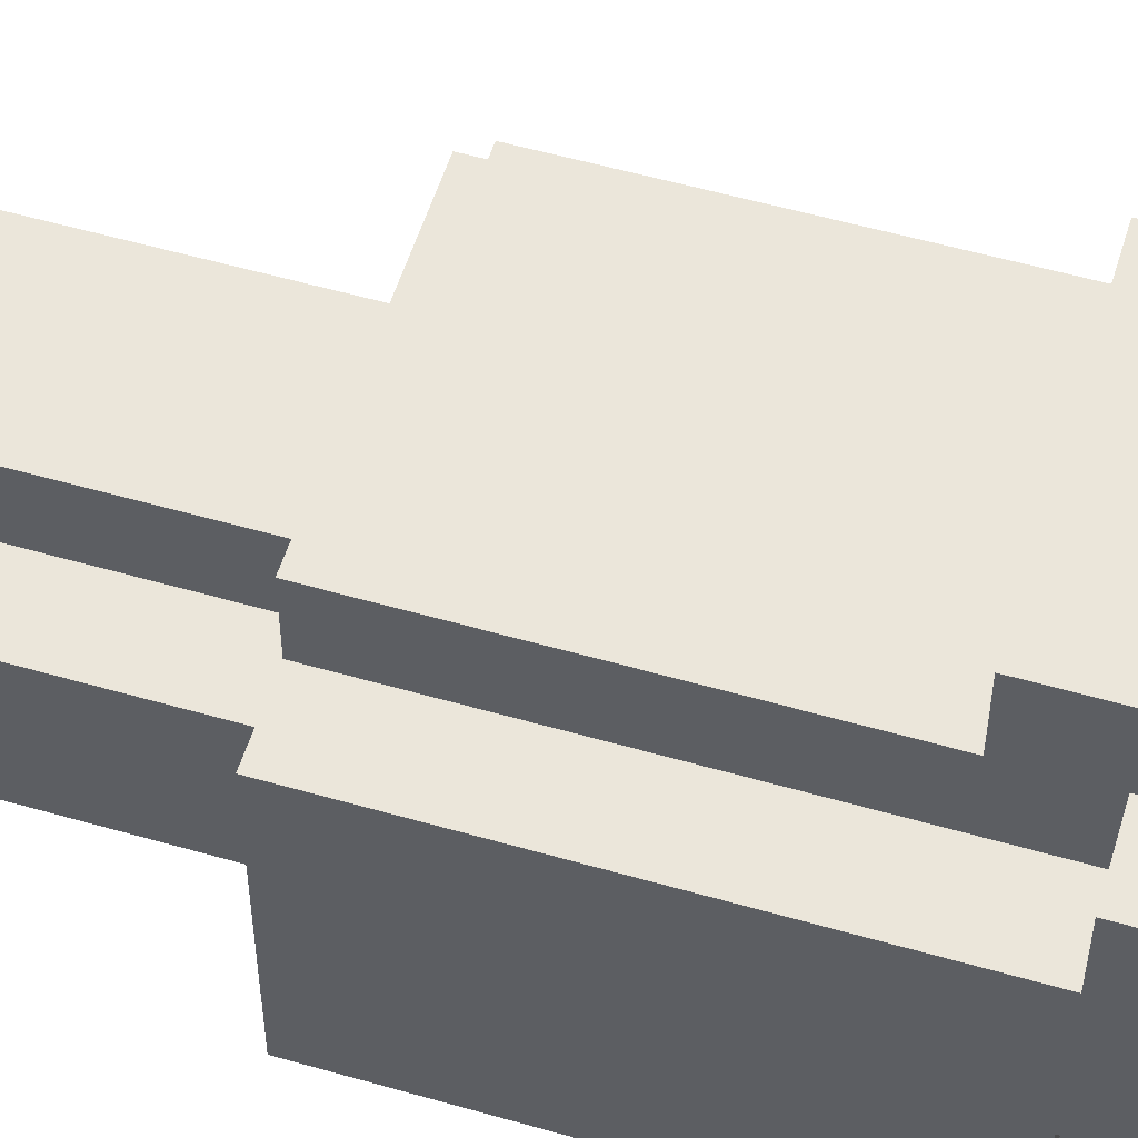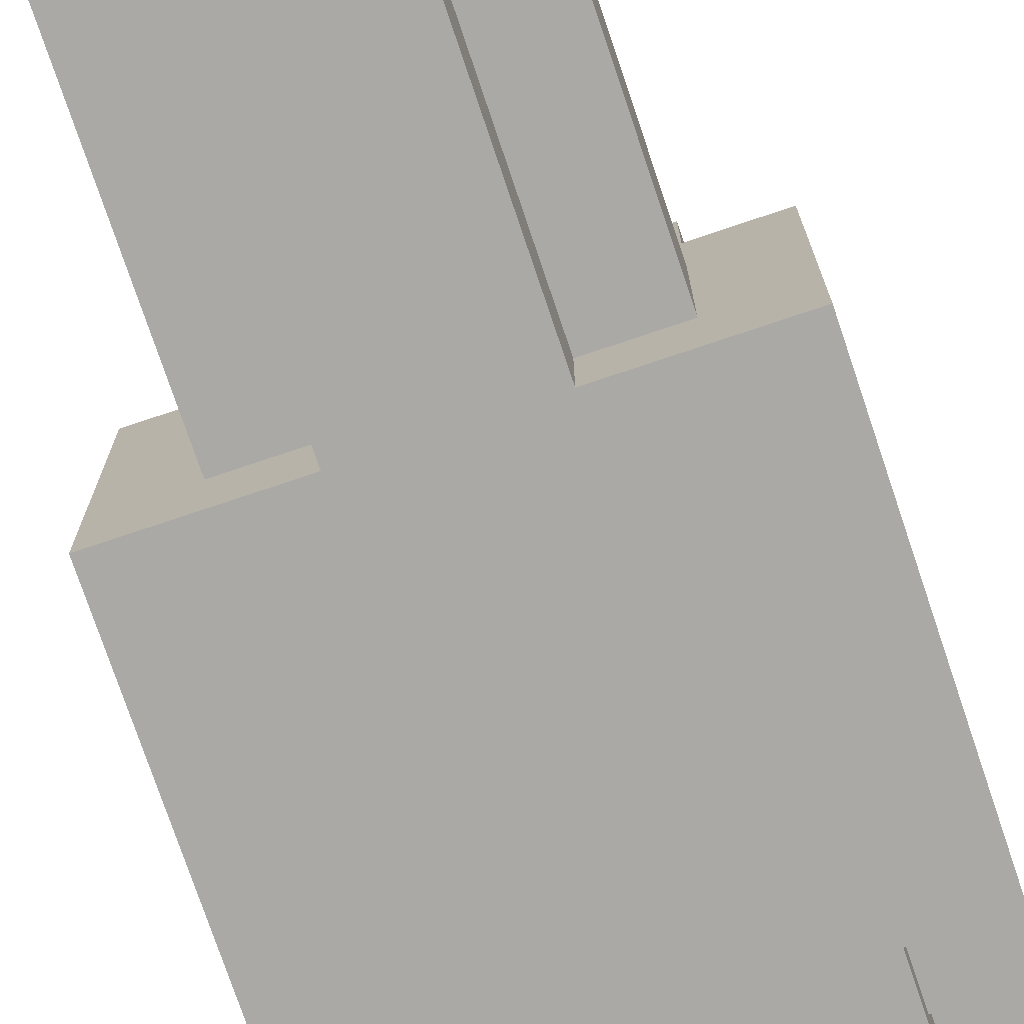
<metadata>
{"format":"obj","ext":"obj","renderer":"f3d","projection":"perspective","resolution":1024,"background":"white","views":[{"elev":54.9,"azim":-73.1,"up":"+Y"},{"elev":-75.3,"azim":-161.4,"up":"+Y"}]}
</metadata>
<code>
o
v 2.5 2.5 0.3
v 2.5 2.5 -0.2
v 2.5 2.6 0.4
v 2.5 2.6 0.3
v 2.5 2.6 0.2
v 2.5 2.6 -0.2
v 2.5 2.7 0.6
v 2.5 2.7 0.4
v 2.5 2.7 0.3
v 2.5 2.7 0.2
v 2.5 2.7 -0.2
v 2.5 2.8 0.4
v 2.5 2.8 0.3
v 2.5 2.8 0.1
v 2.5 2.8 -0.2
v 2.5 2.9 0.4
v 2.5 2.9 0.3
v 2.5 2.9 0.2
v 2.5 2.9 0.1
v 2.5 2.9 -0.2
v 2.5 3 0.6
v 2.5 3 0.4
v 2.6 2.5 0.5
v 2.6 2.5 0.3
v 2.6 2.6 0.6
v 2.6 2.6 0.5
v 2.6 2.6 0.4
v 2.6 2.6 0.3
v 2.6 2.6 -0.2
v 2.6 2.6 -0.3
v 2.6 2.6 -0.7
v 2.6 2.6 -0.8
v 2.6 2.7 0.7
v 2.6 2.7 0.6
v 2.6 2.7 0.4
v 2.6 2.7 -0.2
v 2.6 2.8 -0.2
v 2.6 2.8 -0.3
v 2.6 2.8 -0.7
v 2.6 2.8 -0.8
v 2.6 2.9 0.4
v 2.6 2.9 0.3
v 2.6 2.9 0.2
v 2.6 2.9 0.1
v 2.6 2.9 -0.2
v 2.6 3 0.6
v 2.6 3 0.4
v 2.6 3 0.3
v 2.6 3 0.2
v 2.6 3 -0.2
v 2.6 3.1 0.7
v 2.6 3.1 0.3
v 2.7 2.5 0.6
v 2.7 2.5 0.5
v 2.7 2.5 -0.2
v 2.7 2.5 -0.3
v 2.7 2.5 -0.7
v 2.7 2.5 -0.8
v 2.7 2.6 0.7
v 2.7 2.6 0.6
v 2.7 2.6 0.5
v 2.7 2.6 -0.2
v 2.7 2.6 -0.3
v 2.7 2.6 -0.7
v 2.7 2.6 -0.8
v 2.7 2.7 0.7
v 2.7 2.7 0.6
v 2.7 2.8 -0.2
v 2.7 2.8 -0.3
v 2.7 2.8 -0.7
v 2.7 2.8 -0.8
v 2.7 2.9 -0.2
v 2.7 2.9 -0.3
v 2.7 2.9 -0.7
v 2.7 2.9 -0.8
v 2.9 2.6 -0.3
v 2.9 2.6 -0.7
v 2.9 2.6 -0.8
v 2.9 2.8 -0.3
v 2.9 2.8 -0.7
v 2.9 2.8 -0.8
v 2.9 2.9 0.4
v 2.9 2.9 0.3
v 2.9 3 0.4
v 2.9 3 0.3
v 3 2.6 0.4
v 3 2.6 0.2
v 3 2.6 -0.1
v 3 2.7 0.6
v 3 2.7 0.4
v 3 2.7 0.3
v 3 2.7 0.2
v 3 2.7 -0.1
v 3 2.8 0.4
v 3 2.8 0.3
v 3 2.8 0.1
v 3 2.8 -0.1
v 3 2.9 0.4
v 3 2.9 0.3
v 3 2.9 0.2
v 3 2.9 0.1
v 3 2.9 -0.1
v 3 3 0.6
v 3 3 0.4
v 2.6 2.6 0.4
v 2.6 2.6 0.2
v 2.6 2.6 -0.1
v 2.6 2.7 0.5
v 2.6 2.7 0.4
v 2.6 2.7 0.3
v 2.6 2.7 0.2
v 2.6 2.7 -0.1
v 2.6 2.8 0.6
v 2.6 2.8 0.5
v 2.6 2.8 0.4
v 2.6 2.8 0.3
v 2.6 2.8 0.1
v 2.6 2.8 -0.1
v 2.6 2.9 0.4
v 2.6 2.9 0.3
v 2.6 2.9 0.2
v 2.6 2.9 0.1
v 2.6 2.9 -0.1
v 2.6 3 0.6
v 2.6 3 0.4
v 2.7 2.6 -0.3
v 2.7 2.6 -0.7
v 2.7 2.6 -0.8
v 2.7 2.7 0.6
v 2.7 2.7 0.5
v 2.7 2.8 0.6
v 2.7 2.8 0.5
v 2.7 2.8 -0.3
v 2.7 2.8 -0.7
v 2.7 2.8 -0.8
v 2.7 2.9 0.4
v 2.7 2.9 0.3
v 2.7 3 0.4
v 2.7 3 0.3
v 2.9 2.5 0.6
v 2.9 2.5 0.5
v 2.9 2.5 -0.2
v 2.9 2.5 -0.3
v 2.9 2.5 -0.7
v 2.9 2.5 -0.8
v 2.9 2.6 0.7
v 2.9 2.6 0.6
v 2.9 2.6 0.5
v 2.9 2.6 -0.2
v 2.9 2.6 -0.3
v 2.9 2.6 -0.7
v 2.9 2.6 -0.8
v 2.9 2.7 0.7
v 2.9 2.7 0.6
v 2.9 2.8 -0.2
v 2.9 2.8 -0.3
v 2.9 2.8 -0.7
v 2.9 2.8 -0.8
v 2.9 2.9 -0.2
v 2.9 2.9 -0.3
v 2.9 2.9 -0.7
v 2.9 2.9 -0.8
v 3 2.5 0.5
v 3 2.5 0.3
v 3 2.6 0.6
v 3 2.6 0.5
v 3 2.6 0.4
v 3 2.6 0.3
v 3 2.6 -0.2
v 3 2.6 -0.3
v 3 2.6 -0.7
v 3 2.6 -0.8
v 3 2.7 0.7
v 3 2.7 0.6
v 3 2.7 0.4
v 3 2.7 -0.2
v 3 2.8 -0.2
v 3 2.8 -0.3
v 3 2.8 -0.7
v 3 2.8 -0.8
v 3 2.9 0.4
v 3 2.9 0.3
v 3 2.9 0.2
v 3 2.9 0.1
v 3 2.9 -0.2
v 3 3 0.6
v 3 3 0.4
v 3 3 0.3
v 3 3 0.2
v 3 3 -0.2
v 3 3.1 0.7
v 3 3.1 0.3
v 3.1 2.5 0.3
v 3.1 2.5 -0.2
v 3.1 2.6 0.4
v 3.1 2.6 0.3
v 3.1 2.6 0.2
v 3.1 2.6 -0.2
v 3.1 2.7 0.6
v 3.1 2.7 0.4
v 3.1 2.7 0.3
v 3.1 2.7 0.2
v 3.1 2.7 -0.2
v 3.1 2.8 0.4
v 3.1 2.8 0.3
v 3.1 2.8 0.1
v 3.1 2.8 -0.2
v 3.1 2.9 0.4
v 3.1 2.9 0.3
v 3.1 2.9 0.2
v 3.1 2.9 0.1
v 3.1 2.9 -0.2
v 3.1 3 0.6
v 3.1 3 0.4
v 2.6 2.7 0.7
v 2.6 3.1 0.7
v 2.7 2.6 0.7
v 2.7 2.7 0.7
v 2.7 2.9 0.7
v 2.7 3 0.7
v 2.7 3.1 0.7
v 2.9 2.6 0.7
v 2.9 2.7 0.7
v 2.9 2.9 0.7
v 2.9 3 0.7
v 2.9 3.1 0.7
v 3 2.7 0.7
v 3 3.1 0.7
v 2.5 2.7 0.6
v 2.5 3 0.6
v 2.6 2.6 0.6
v 2.6 2.7 0.6
v 2.6 3 0.6
v 2.7 2.5 0.6
v 2.7 2.6 0.6
v 2.7 2.7 0.6
v 2.9 2.5 0.6
v 2.9 2.6 0.6
v 2.9 2.7 0.6
v 3 2.6 0.6
v 3 2.7 0.6
v 3 3 0.6
v 3.1 2.7 0.6
v 3.1 3 0.6
v 2.6 2.5 0.5
v 2.6 2.6 0.5
v 2.7 2.5 0.5
v 2.7 2.6 0.5
v 2.9 2.5 0.5
v 2.9 2.6 0.5
v 3 2.5 0.5
v 3 2.6 0.5
v 2.5 2.6 0.4
v 2.5 2.7 0.4
v 2.6 2.6 0.4
v 2.6 2.7 0.4
v 2.6 2.9 0.4
v 2.6 3 0.4
v 2.7 2.9 0.4
v 2.7 3 0.4
v 2.9 2.9 0.4
v 2.9 3 0.4
v 3 2.6 0.4
v 3 2.7 0.4
v 3 2.9 0.4
v 3 3 0.4
v 3.1 2.6 0.4
v 3.1 2.7 0.4
v 2.5 2.5 0.3
v 2.5 2.6 0.3
v 2.6 2.5 0.3
v 2.6 2.6 0.3
v 2.7 2.9 0.3
v 2.7 3 0.3
v 2.9 2.9 0.3
v 2.9 3 0.3
v 3 2.5 0.3
v 3 2.6 0.3
v 3.1 2.5 0.3
v 3.1 2.6 0.3
v 2.6 2.6 -0.1
v 2.6 2.7 -0.1
v 2.6 2.8 -0.1
v 2.6 2.9 -0.1
v 2.7 2.8 -0.1
v 2.7 2.9 -0.1
v 2.9 2.8 -0.1
v 2.9 2.9 -0.1
v 3 2.6 -0.1
v 3 2.7 -0.1
v 3 2.8 -0.1
v 3 2.9 -0.1
v 2.6 2.8 0.6
v 2.6 3 0.6
v 2.7 2.7 0.6
v 2.7 2.8 0.6
v 2.7 2.9 0.6
v 2.7 3 0.6
v 2.9 2.7 0.6
v 2.9 2.9 0.6
v 2.9 3 0.6
v 3 2.7 0.6
v 3 3 0.6
v 2.6 2.7 0.5
v 2.6 2.8 0.5
v 2.7 2.7 0.5
v 2.7 2.8 0.5
v 2.5 2.9 0.4
v 2.5 3 0.4
v 2.6 2.6 0.4
v 2.6 2.7 0.4
v 2.6 2.9 0.4
v 2.6 3 0.4
v 2.7 2.6 0.4
v 2.7 2.7 0.4
v 2.9 2.6 0.4
v 2.9 2.7 0.4
v 3 2.6 0.4
v 3 2.7 0.4
v 3 2.9 0.4
v 3 3 0.4
v 3.1 2.9 0.4
v 3.1 3 0.4
v 2.6 3 0.3
v 2.6 3.1 0.3
v 2.7 3 0.3
v 2.7 3.1 0.3
v 2.9 3 0.3
v 2.9 3.1 0.3
v 3 3 0.3
v 3 3.1 0.3
v 2.5 2.5 -0.2
v 2.5 2.6 -0.2
v 2.5 2.7 -0.2
v 2.5 2.8 -0.2
v 2.5 2.9 -0.2
v 2.6 2.6 -0.2
v 2.6 2.7 -0.2
v 2.6 2.8 -0.2
v 2.6 2.9 -0.2
v 2.6 3 -0.2
v 2.7 2.5 -0.2
v 2.7 2.6 -0.2
v 2.7 2.8 -0.2
v 2.7 2.9 -0.2
v 2.7 3 -0.2
v 2.9 2.5 -0.2
v 2.9 2.6 -0.2
v 2.9 2.8 -0.2
v 2.9 2.9 -0.2
v 2.9 3 -0.2
v 3 2.6 -0.2
v 3 2.7 -0.2
v 3 2.8 -0.2
v 3 2.9 -0.2
v 3 3 -0.2
v 3.1 2.5 -0.2
v 3.1 2.6 -0.2
v 3.1 2.7 -0.2
v 3.1 2.8 -0.2
v 3.1 2.9 -0.2
v 2.7 2.6 -0.3
v 2.7 2.8 -0.3
v 2.9 2.6 -0.3
v 2.9 2.8 -0.3
v 2.6 2.6 -0.8
v 2.6 2.8 -0.8
v 2.7 2.5 -0.8
v 2.7 2.6 -0.8
v 2.7 2.8 -0.8
v 2.7 2.9 -0.8
v 2.9 2.5 -0.8
v 2.9 2.6 -0.8
v 2.9 2.8 -0.8
v 2.9 2.9 -0.8
v 3 2.6 -0.8
v 3 2.8 -0.8
v 2.7 2.5 0.6
v 2.9 2.5 0.6
v 2.6 2.5 0.5
v 2.7 2.5 0.5
v 2.9 2.5 0.5
v 3 2.5 0.5
v 2.5 2.5 0.3
v 2.6 2.5 0.3
v 3 2.5 0.3
v 3.1 2.5 0.3
v 2.7 2.5 0.2
v 2.9 2.5 0.2
v 2.5 2.5 -0.2
v 2.7 2.5 -0.2
v 2.9 2.5 -0.2
v 3.1 2.5 -0.2
v 2.7 2.5 -0.3
v 2.9 2.5 -0.3
v 2.7 2.5 -0.7
v 2.9 2.5 -0.7
v 2.7 2.5 -0.8
v 2.9 2.5 -0.8
v 2.7 2.6 0.7
v 2.9 2.6 0.7
v 2.6 2.6 0.6
v 2.7 2.6 0.6
v 2.9 2.6 0.6
v 3 2.6 0.6
v 2.6 2.6 0.5
v 2.7 2.6 0.5
v 2.9 2.6 0.5
v 3 2.6 0.5
v 2.5 2.6 0.4
v 2.6 2.6 0.4
v 3 2.6 0.4
v 3.1 2.6 0.4
v 2.5 2.6 0.3
v 2.6 2.6 0.3
v 3 2.6 0.3
v 3.1 2.6 0.3
v 2.6 2.6 -0.2
v 2.7 2.6 -0.2
v 2.9 2.6 -0.2
v 3 2.6 -0.2
v 2.6 2.6 -0.3
v 2.7 2.6 -0.3
v 2.9 2.6 -0.3
v 3 2.6 -0.3
v 2.6 2.6 -0.7
v 2.7 2.6 -0.7
v 2.9 2.6 -0.7
v 3 2.6 -0.7
v 2.6 2.6 -0.8
v 2.7 2.6 -0.8
v 2.9 2.6 -0.8
v 3 2.6 -0.8
v 2.6 2.7 0.7
v 2.7 2.7 0.7
v 2.9 2.7 0.7
v 3 2.7 0.7
v 2.5 2.7 0.6
v 2.6 2.7 0.6
v 2.7 2.7 0.6
v 2.9 2.7 0.6
v 3 2.7 0.6
v 3.1 2.7 0.6
v 2.5 2.7 0.4
v 2.6 2.7 0.4
v 3 2.7 0.4
v 3.1 2.7 0.4
v 2.7 2.8 -0.3
v 2.9 2.8 -0.3
v 2.7 2.8 -0.7
v 2.9 2.8 -0.7
v 2.7 2.8 -0.8
v 2.9 2.8 -0.8
v 2.6 2.9 0.4
v 2.7 2.9 0.4
v 2.9 2.9 0.4
v 3 2.9 0.4
v 2.6 2.9 0.3
v 2.7 2.9 0.3
v 2.9 2.9 0.3
v 3 2.9 0.3
v 2.6 2.9 0.2
v 2.7 2.9 0.2
v 2.9 2.9 0.2
v 3 2.9 0.2
v 2.6 2.9 0.1
v 3 2.9 0.1
v 2.6 2.9 -0.1
v 2.7 2.9 -0.1
v 2.9 2.9 -0.1
v 3 2.9 -0.1
v 2.6 3 0.6
v 2.7 3 0.6
v 2.9 3 0.6
v 3 3 0.6
v 2.6 3 0.4
v 2.7 3 0.4
v 2.9 3 0.4
v 3 3 0.4
v 2.7 3 0.3
v 2.9 3 0.3
v 2.6 2.6 0.4
v 2.7 2.6 0.4
v 2.9 2.6 0.4
v 3 2.6 0.4
v 2.6 2.6 0.2
v 2.7 2.6 0.2
v 2.9 2.6 0.2
v 3 2.6 0.2
v 2.6 2.6 -0.1
v 3 2.6 -0.1
v 2.7 2.6 -0.3
v 2.9 2.6 -0.3
v 2.7 2.6 -0.7
v 2.9 2.6 -0.7
v 2.7 2.6 -0.8
v 2.9 2.6 -0.8
v 2.7 2.7 0.6
v 2.9 2.7 0.6
v 3 2.7 0.6
v 2.6 2.7 0.5
v 2.7 2.7 0.5
v 2.6 2.7 0.4
v 2.7 2.7 0.4
v 2.9 2.7 0.4
v 3 2.7 0.4
v 2.6 2.8 0.6
v 2.7 2.8 0.6
v 2.6 2.8 0.5
v 2.7 2.8 0.5
v 2.6 2.8 -0.2
v 2.7 2.8 -0.2
v 2.9 2.8 -0.2
v 3 2.8 -0.2
v 2.6 2.8 -0.3
v 2.7 2.8 -0.3
v 2.9 2.8 -0.3
v 3 2.8 -0.3
v 2.6 2.8 -0.7
v 2.7 2.8 -0.7
v 2.9 2.8 -0.7
v 3 2.8 -0.7
v 2.6 2.8 -0.8
v 2.7 2.8 -0.8
v 2.9 2.8 -0.8
v 3 2.8 -0.8
v 2.5 2.9 0.4
v 2.6 2.9 0.4
v 3 2.9 0.4
v 3.1 2.9 0.4
v 2.5 2.9 0.3
v 2.6 2.9 0.3
v 3 2.9 0.3
v 3.1 2.9 0.3
v 2.5 2.9 0.2
v 2.6 2.9 0.2
v 3 2.9 0.2
v 3.1 2.9 0.2
v 2.5 2.9 0.1
v 2.6 2.9 0.1
v 3 2.9 0.1
v 3.1 2.9 0.1
v 2.5 2.9 -0.2
v 2.6 2.9 -0.2
v 2.7 2.9 -0.2
v 2.9 2.9 -0.2
v 3 2.9 -0.2
v 3.1 2.9 -0.2
v 2.7 2.9 -0.3
v 2.9 2.9 -0.3
v 2.7 2.9 -0.7
v 2.9 2.9 -0.7
v 2.7 2.9 -0.8
v 2.9 2.9 -0.8
v 2.5 3 0.6
v 2.6 3 0.6
v 3 3 0.6
v 3.1 3 0.6
v 2.5 3 0.4
v 2.6 3 0.4
v 3 3 0.4
v 3.1 3 0.4
v 2.6 3 0.3
v 2.7 3 0.3
v 2.9 3 0.3
v 3 3 0.3
v 2.6 3 0.2
v 2.7 3 0.2
v 2.9 3 0.2
v 3 3 0.2
v 2.6 3 -0.2
v 2.7 3 -0.2
v 2.9 3 -0.2
v 3 3 -0.2
v 2.6 3.1 0.7
v 2.7 3.1 0.7
v 2.9 3.1 0.7
v 3 3.1 0.7
v 2.6 3.1 0.3
v 2.7 3.1 0.3
v 2.9 3.1 0.3
v 3 3.1 0.3
f 4 2 1
f 5 2 4
f 6 2 5
f 8 4 3
f 8 5 4
f 9 5 8
f 10 6 5
f 10 5 9
f 11 6 10
f 12 9 8
f 12 8 7
f 13 10 9
f 13 9 12
f 14 11 10
f 15 11 14
f 16 12 7
f 16 13 12
f 17 10 13
f 17 13 16
f 18 14 10
f 18 10 17
f 19 15 14
f 19 14 18
f 20 15 19
f 21 16 7
f 22 16 21
f 26 24 23
f 27 24 26
f 28 24 27
f 34 26 25
f 34 27 26
f 35 27 34
f 36 30 29
f 37 30 36
f 38 31 30
f 38 30 37
f 39 32 31
f 39 31 38
f 40 32 39
f 46 34 33
f 47 42 41
f 48 43 42
f 48 42 47
f 49 45 44
f 49 43 48
f 49 44 43
f 50 45 49
f 51 48 47
f 51 46 33
f 51 47 46
f 52 48 51
f 60 54 53
f 61 54 60
f 62 56 55
f 63 57 56
f 63 56 62
f 64 58 57
f 64 57 63
f 65 58 64
f 66 60 59
f 67 60 66
f 72 69 68
f 73 70 69
f 73 69 72
f 74 71 70
f 74 70 73
f 75 71 74
f 79 77 76
f 80 78 77
f 80 77 79
f 81 78 80
f 84 83 82
f 85 83 84
f 90 87 86
f 91 87 90
f 92 88 87
f 92 87 91
f 93 88 92
f 94 91 90
f 94 90 89
f 95 92 91
f 95 91 94
f 96 93 92
f 97 93 96
f 98 94 89
f 98 95 94
f 99 92 95
f 99 95 98
f 100 96 92
f 100 92 99
f 101 97 96
f 101 96 100
f 102 97 101
f 103 98 89
f 104 98 103
f 105 106 109
f 109 106 110
f 106 107 111
f 110 106 111
f 111 107 112
f 109 110 114
f 108 109 114
f 114 110 115
f 110 111 116
f 115 110 116
f 111 112 117
f 117 112 118
f 114 115 119
f 113 114 119
f 115 116 119
f 116 111 120
f 119 116 120
f 111 117 121
f 120 111 121
f 117 118 122
f 121 117 122
f 122 118 123
f 113 119 124
f 124 119 125
f 129 130 131
f 131 130 132
f 126 127 133
f 127 128 134
f 133 127 134
f 134 128 135
f 136 137 138
f 138 137 139
f 140 141 147
f 147 141 148
f 142 143 149
f 143 144 150
f 149 143 150
f 144 145 151
f 150 144 151
f 151 145 152
f 146 147 153
f 153 147 154
f 155 156 159
f 156 157 160
f 159 156 160
f 157 158 161
f 160 157 161
f 161 158 162
f 163 164 166
f 166 164 167
f 167 164 168
f 165 166 174
f 166 167 174
f 174 167 175
f 169 170 176
f 176 170 177
f 170 171 178
f 177 170 178
f 171 172 179
f 178 171 179
f 179 172 180
f 173 174 186
f 181 182 187
f 182 183 188
f 187 182 188
f 184 185 189
f 188 183 189
f 183 184 189
f 189 185 190
f 187 188 191
f 173 186 191
f 186 187 191
f 191 188 192
f 193 194 196
f 196 194 197
f 197 194 198
f 195 196 200
f 196 197 200
f 200 197 201
f 197 198 202
f 201 197 202
f 202 198 203
f 200 201 204
f 199 200 204
f 201 202 205
f 204 201 205
f 202 203 206
f 206 203 207
f 199 204 208
f 204 205 208
f 205 202 209
f 208 205 209
f 202 206 210
f 209 202 210
f 206 207 211
f 210 206 211
f 211 207 212
f 199 208 213
f 213 208 214
f 218 216 215
f 219 216 218
f 220 216 219
f 221 216 220
f 222 218 217
f 222 219 218
f 223 219 222
f 224 220 219
f 224 219 223
f 225 221 220
f 225 220 224
f 226 221 225
f 227 224 223
f 227 226 225
f 227 225 224
f 228 226 227
f 232 230 229
f 233 230 232
f 235 232 231
f 236 232 235
f 237 235 234
f 238 235 237
f 240 239 238
f 241 239 240
f 243 242 241
f 244 242 243
f 247 246 245
f 248 246 247
f 251 250 249
f 252 250 251
f 255 254 253
f 256 254 255
f 259 258 257
f 260 258 259
f 265 262 261
f 266 262 265
f 267 264 263
f 268 264 267
f 271 270 269
f 272 270 271
f 275 274 273
f 276 274 275
f 279 278 277
f 280 278 279
f 285 282 281
f 285 284 283
f 285 283 282
f 286 284 285
f 287 285 281
f 287 286 285
f 288 286 287
f 289 287 281
f 290 287 289
f 291 288 287
f 291 287 290
f 292 288 291
f 293 294 296
f 296 294 297
f 297 294 298
f 295 296 299
f 296 297 299
f 297 298 300
f 299 297 300
f 300 298 301
f 299 300 302
f 300 301 302
f 302 301 303
f 304 305 306
f 306 305 307
f 308 309 312
f 312 309 313
f 310 311 314
f 314 311 315
f 314 315 316
f 316 315 317
f 316 317 318
f 318 317 319
f 320 321 322
f 322 321 323
f 324 325 326
f 326 325 327
f 326 327 328
f 328 327 329
f 328 329 330
f 330 329 331
f 332 333 337
f 333 334 337
f 334 335 338
f 337 334 338
f 335 336 339
f 338 335 339
f 339 336 340
f 332 337 342
f 342 337 343
f 339 340 344
f 340 341 345
f 344 340 345
f 345 341 346
f 345 346 350
f 350 346 351
f 347 348 352
f 349 350 354
f 350 351 355
f 354 350 355
f 355 351 356
f 347 352 357
f 352 353 358
f 357 352 358
f 353 354 359
f 358 353 359
f 354 355 360
f 359 354 360
f 360 355 361
f 362 363 364
f 364 363 365
f 366 367 369
f 369 367 370
f 368 369 372
f 372 369 373
f 370 371 374
f 374 371 375
f 373 374 376
f 376 374 377
f 381 379 378
f 382 379 381
f 385 381 380
f 386 383 382
f 388 385 384
f 388 382 381
f 388 381 385
f 389 387 386
f 389 382 388
f 389 386 382
f 390 388 384
f 390 389 388
f 391 389 390
f 392 387 389
f 392 389 391
f 393 387 392
f 394 392 391
f 395 392 394
f 396 395 394
f 397 395 396
f 398 397 396
f 399 397 398
f 403 401 400
f 404 401 403
f 406 403 402
f 407 403 406
f 408 405 404
f 409 405 408
f 414 411 410
f 415 411 414
f 416 413 412
f 417 413 416
f 422 419 418
f 423 419 422
f 424 421 420
f 425 421 424
f 426 423 422
f 427 423 426
f 428 425 424
f 429 425 428
f 430 427 426
f 431 427 430
f 432 429 428
f 433 429 432
f 439 435 434
f 440 435 439
f 441 437 436
f 442 437 441
f 444 439 438
f 445 439 444
f 446 443 442
f 447 443 446
f 450 449 448
f 451 449 450
f 452 451 450
f 453 451 452
f 458 455 454
f 459 455 458
f 460 457 456
f 461 457 460
f 462 459 458
f 462 460 459
f 462 461 460
f 463 461 462
f 464 461 463
f 465 461 464
f 466 463 462
f 467 465 464
f 468 463 466
f 469 464 463
f 469 463 468
f 470 467 464
f 470 464 469
f 471 467 470
f 476 473 472
f 477 474 473
f 477 473 476
f 478 475 474
f 478 474 477
f 479 475 478
f 480 478 477
f 481 478 480
f 482 483 486
f 483 484 487
f 486 483 487
f 484 485 488
f 487 484 488
f 488 485 489
f 486 487 490
f 487 488 490
f 488 489 490
f 490 489 491
f 492 493 494
f 494 493 495
f 494 495 496
f 496 495 497
f 498 499 502
f 501 502 503
f 502 499 504
f 503 502 504
f 499 500 505
f 504 499 505
f 505 500 506
f 507 508 509
f 509 508 510
f 511 512 515
f 515 512 516
f 513 514 517
f 517 514 518
f 515 516 519
f 519 516 520
f 517 518 521
f 521 518 522
f 519 520 523
f 523 520 524
f 521 522 525
f 525 522 526
f 527 528 531
f 531 528 532
f 529 530 533
f 533 530 534
f 531 532 535
f 535 532 536
f 533 534 537
f 537 534 538
f 535 536 539
f 539 536 540
f 537 538 541
f 541 538 542
f 539 540 543
f 543 540 544
f 541 542 547
f 547 542 548
f 545 546 549
f 549 546 550
f 549 550 551
f 551 550 552
f 551 552 553
f 553 552 554
f 555 556 559
f 559 556 560
f 557 558 561
f 561 558 562
f 563 564 567
f 565 566 567
f 564 565 567
f 567 566 568
f 568 566 569
f 569 566 570
f 567 568 571
f 568 569 572
f 571 568 572
f 569 570 573
f 572 569 573
f 573 570 574
f 575 576 579
f 576 577 580
f 579 576 580
f 577 578 581
f 580 577 581
f 581 578 582

</code>
